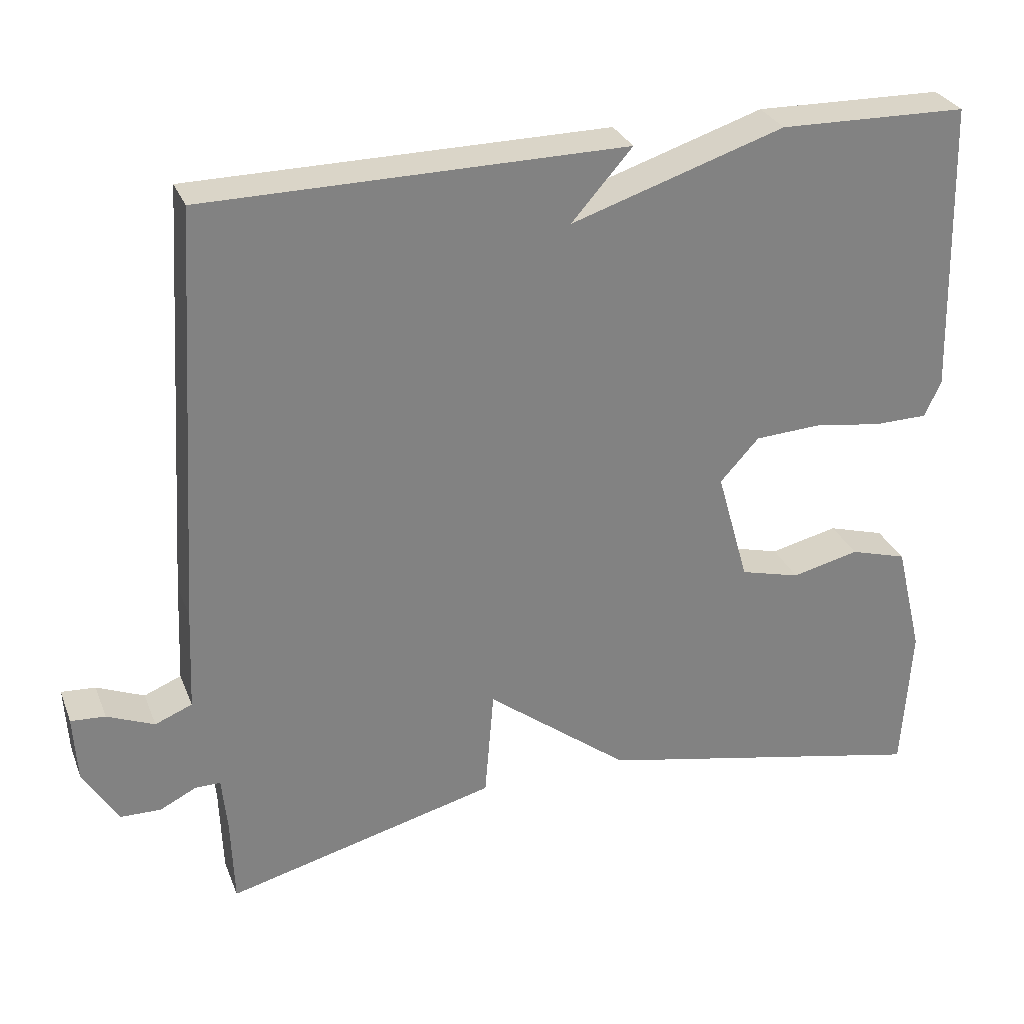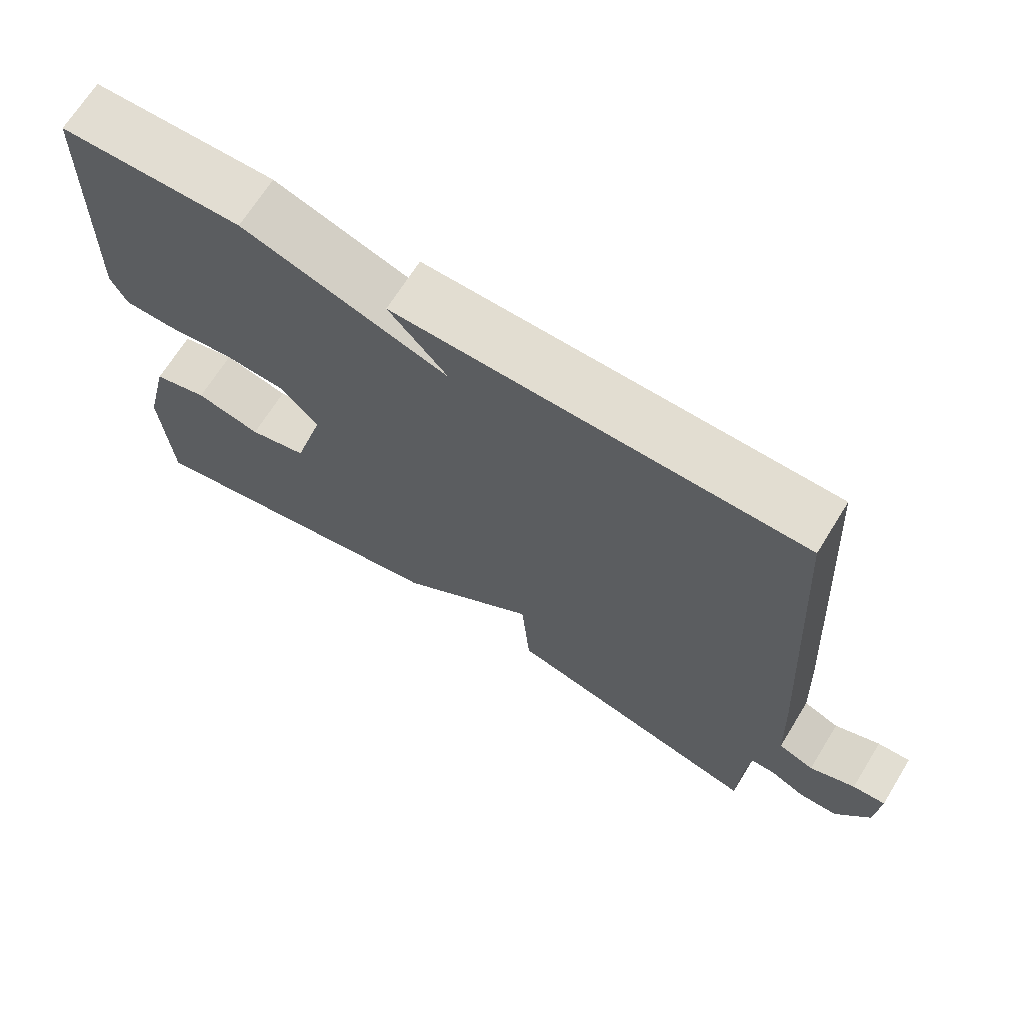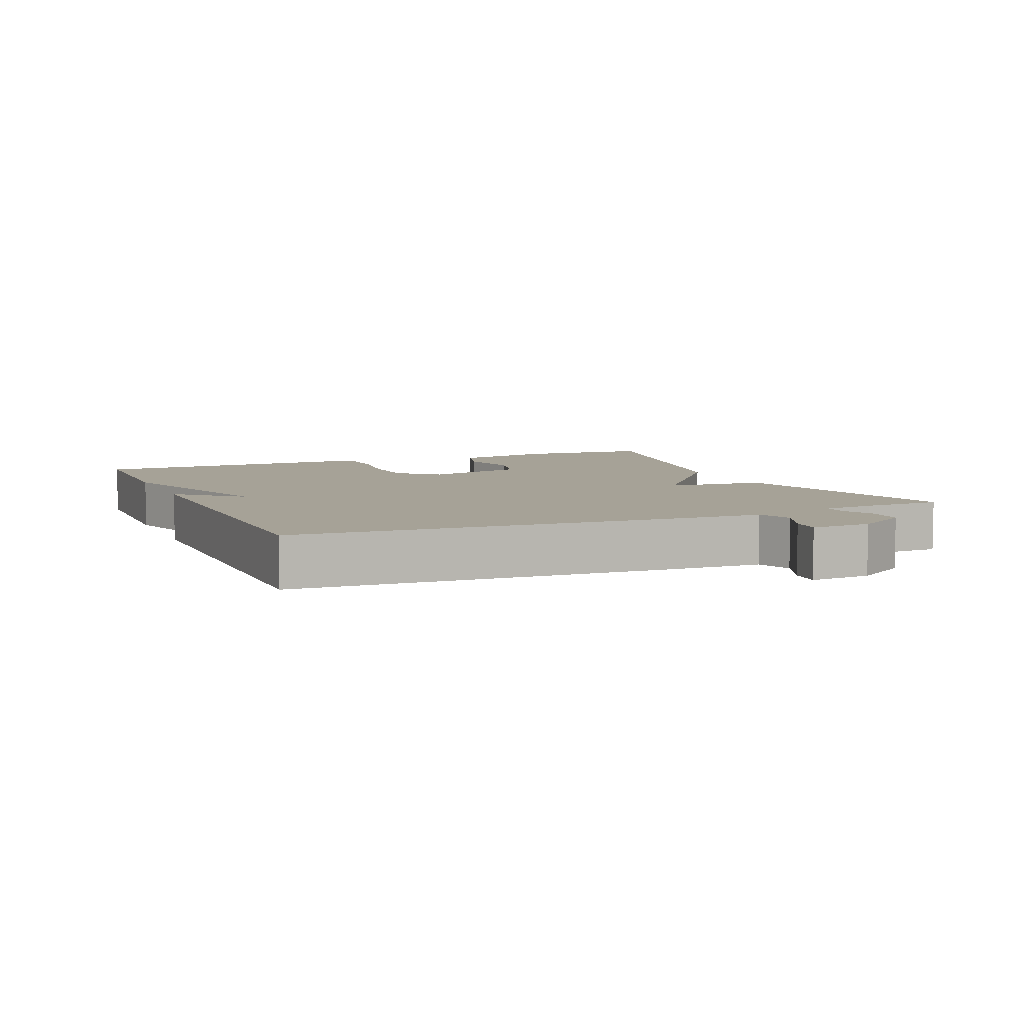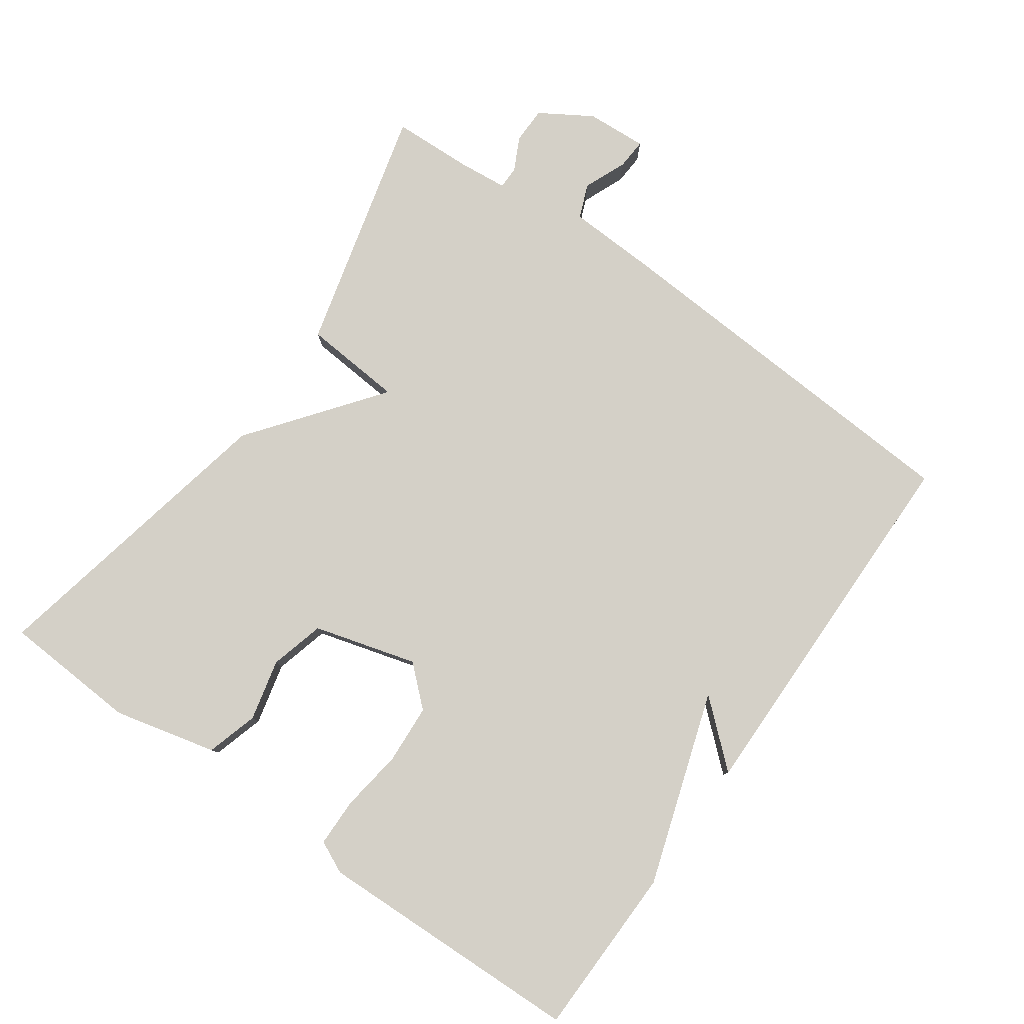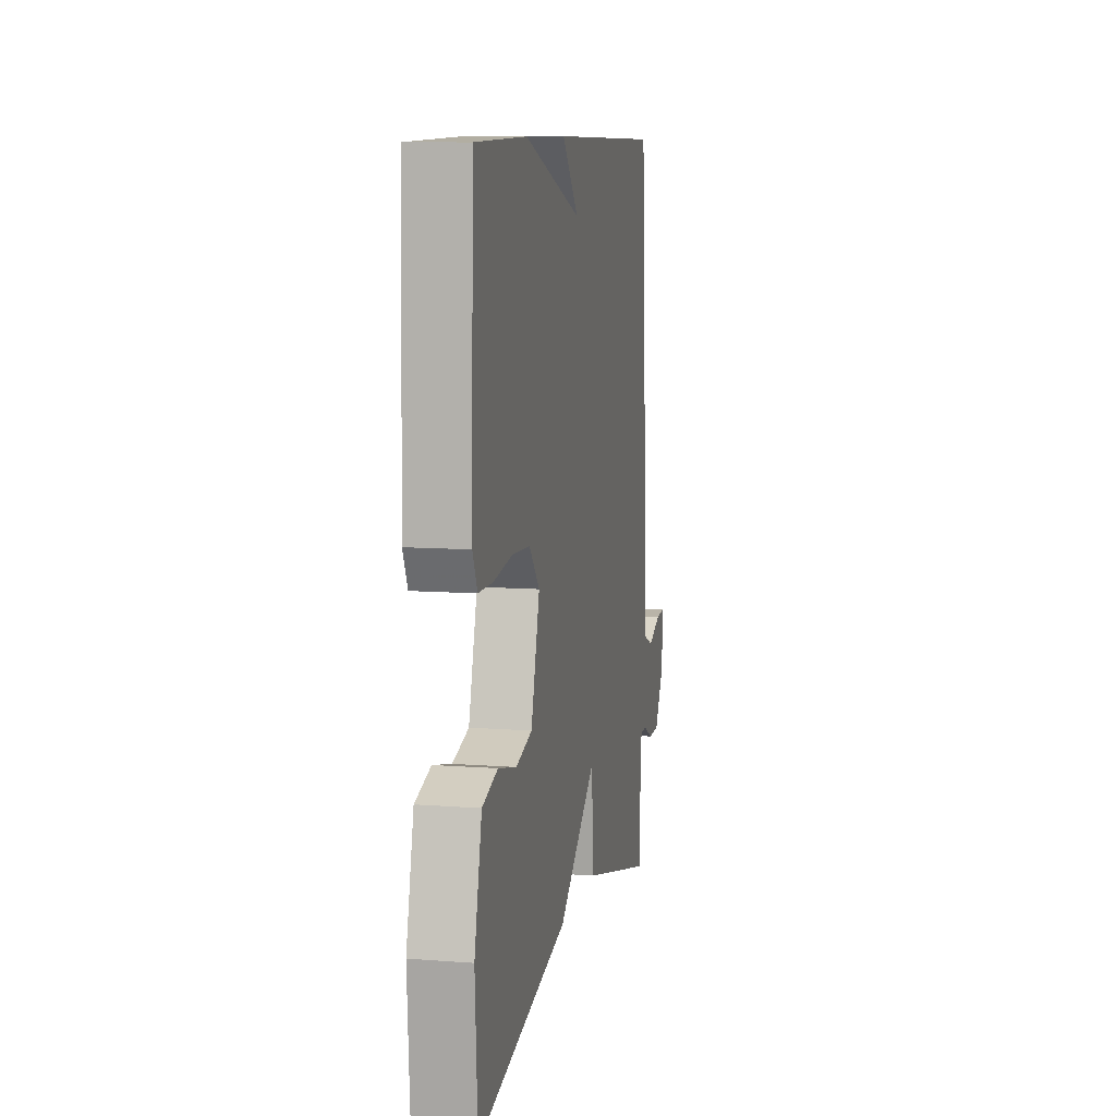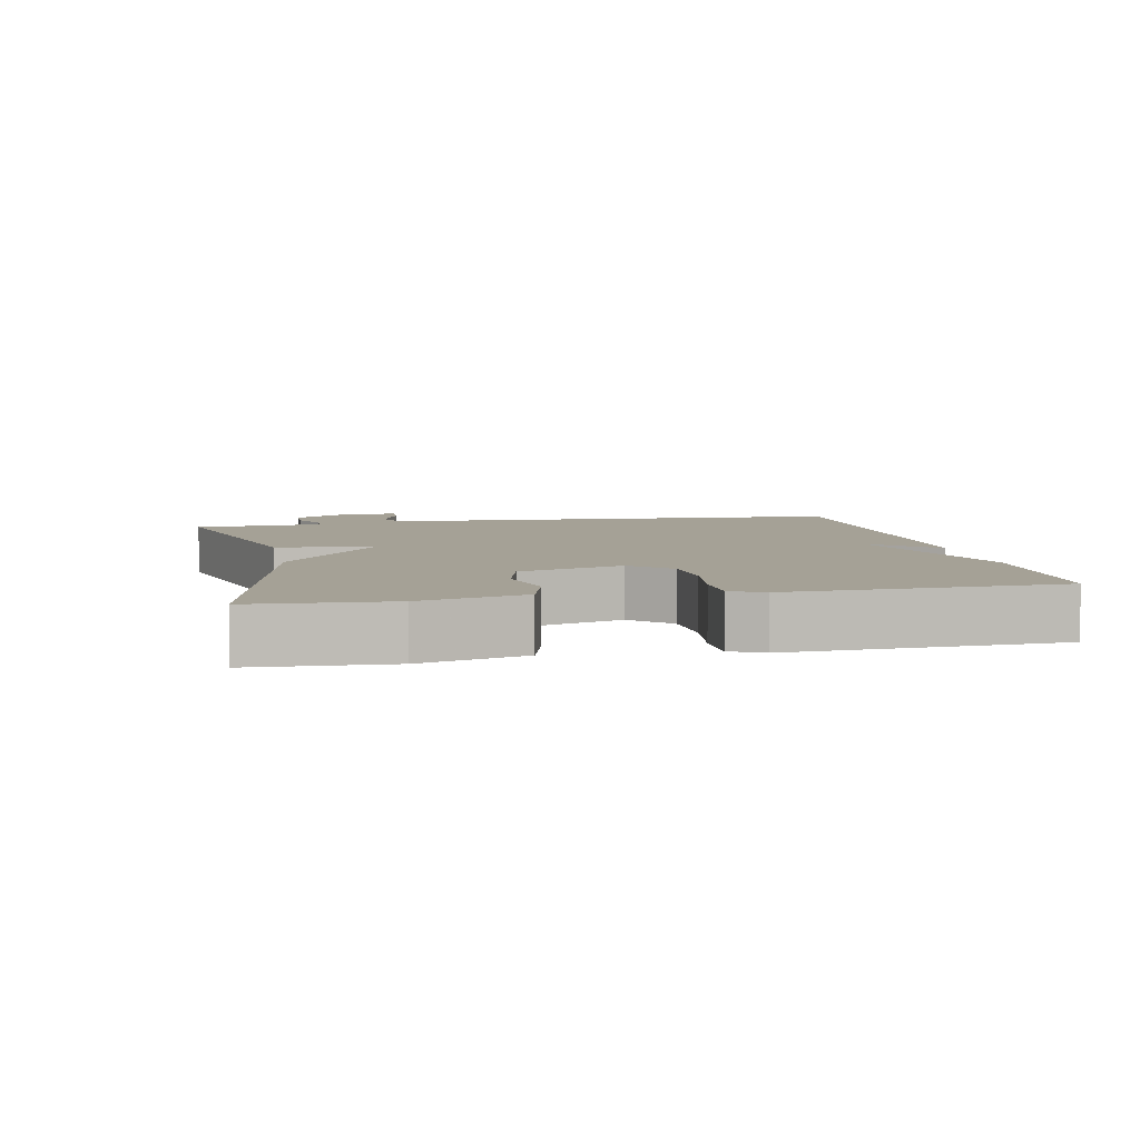
<metadata>
{"format":"obj","ext":"obj","renderer":"f3d","projection":"perspective","resolution":1024,"background":"white","views":[{"elev":29.4,"azim":161.0,"up":"+Z"},{"elev":68.4,"azim":31.8,"up":"+Z"},{"elev":6.5,"azim":66.9,"up":"+Y"},{"elev":79.9,"azim":-54.8,"up":"+Y"},{"elev":9.6,"azim":-78.8,"up":"+Z"},{"elev":6.1,"azim":-101.6,"up":"+Y"}]}
</metadata>
<code>
v 0.5 0.07 -0.5
v 0.143 0.07 -0.408
v 0.131 0.07 -0.263
v -0.057 0.07 -0.408
v -0.5 0.07 -0.5
v -0.512 0.07 -0.304
v -0.476 0.07 -0.155
v -0.401 0.07 -0.133
v -0.312 0.07 -0.154
v -0.233 0.07 -0.133
v -0.191 0.07 0.016
v -0.242 0.07 0.072
v -0.328 0.07 0.077
v -0.419 0.07 0.064
v -0.489 0.07 0.065
v -0.511 0.07 0.112
v -0.5 0.07 0.5
v -0.252 0.07 0.505
v 0.028 0.07 0.414
v -0.052 0.07 0.505
v 0.5 0.07 0.5
v 0.534 0.07 -0.047
v 0.54 0.07 -0.181
v 0.589 0.07 -0.201
v 0.651 0.07 -0.175
v 0.696 0.07 -0.172
v 0.691 0.07 -0.26
v 0.645 0.07 -0.335
v 0.592 0.07 -0.336
v 0.544 0.07 -0.312
v 0.511 0.07 -0.312
v 0.504 0.07 -0.385
v 0.5 0 -0.5
v 0.143 0 -0.408
v 0.131 0 -0.263
v -0.057 0 -0.408
v -0.5 0 -0.5
v -0.512 0 -0.304
v -0.476 0 -0.155
v -0.401 0 -0.133
v -0.312 0 -0.154
v -0.233 0 -0.133
v -0.191 0 0.016
v -0.242 0 0.072
v -0.328 0 0.077
v -0.419 0 0.064
v -0.489 0 0.065
v -0.511 0 0.112
v -0.5 0 0.5
v -0.252 0 0.505
v 0.028 0 0.414
v -0.052 0 0.505
v 0.5 0 0.5
v 0.534 0 -0.047
v 0.54 0 -0.181
v 0.589 0 -0.201
v 0.651 0 -0.175
v 0.696 0 -0.172
v 0.691 0 -0.26
v 0.645 0 -0.335
v 0.592 0 -0.336
v 0.544 0 -0.312
v 0.511 0 -0.312
v 0.504 0 -0.385
f 28 29 30
f 27 28 30
f 26 27 30
f 25 26 30
f 24 25 30
f 23 24 30 31
f 22 23 31
f 19 20 21 22
f 19 22 31 32
f 17 18 19
f 16 17 19
f 15 16 19
f 14 15 19
f 13 14 19
f 12 13 19
f 19 32 1
f 12 19 1
f 11 12 1
f 7 8 9
f 6 7 9
f 5 6 9
f 4 5 9
f 3 4 9
f 3 9 10
f 1 2 3
f 11 1 3
f 3 10 11
f 62 61 60
f 62 60 59
f 62 59 58
f 62 58 57
f 62 57 56
f 63 62 56 55
f 63 55 54
f 54 53 52 51
f 64 63 54 51
f 51 50 49
f 51 49 48
f 51 48 47
f 51 47 46
f 51 46 45
f 51 45 44
f 33 64 51
f 33 51 44
f 33 44 43
f 41 40 39
f 41 39 38
f 41 38 37
f 41 37 36
f 41 36 35
f 42 41 35
f 35 34 33
f 35 33 43
f 43 42 35
f 1 33 34 2
f 2 34 35 3
f 3 35 36 4
f 4 36 37 5
f 5 37 38 6
f 6 38 39 7
f 7 39 40 8
f 8 40 41 9
f 9 41 42 10
f 10 42 43 11
f 11 43 44 12
f 12 44 45 13
f 13 45 46 14
f 14 46 47 15
f 15 47 48 16
f 16 48 49 17
f 17 49 50 18
f 18 50 51 19
f 19 51 52 20
f 20 52 53 21
f 21 53 54 22
f 22 54 55 23
f 23 55 56 24
f 24 56 57 25
f 25 57 58 26
f 26 58 59 27
f 27 59 60 28
f 28 60 61 29
f 29 61 62 30
f 30 62 63 31
f 31 63 64 32
f 32 64 33 1

</code>
